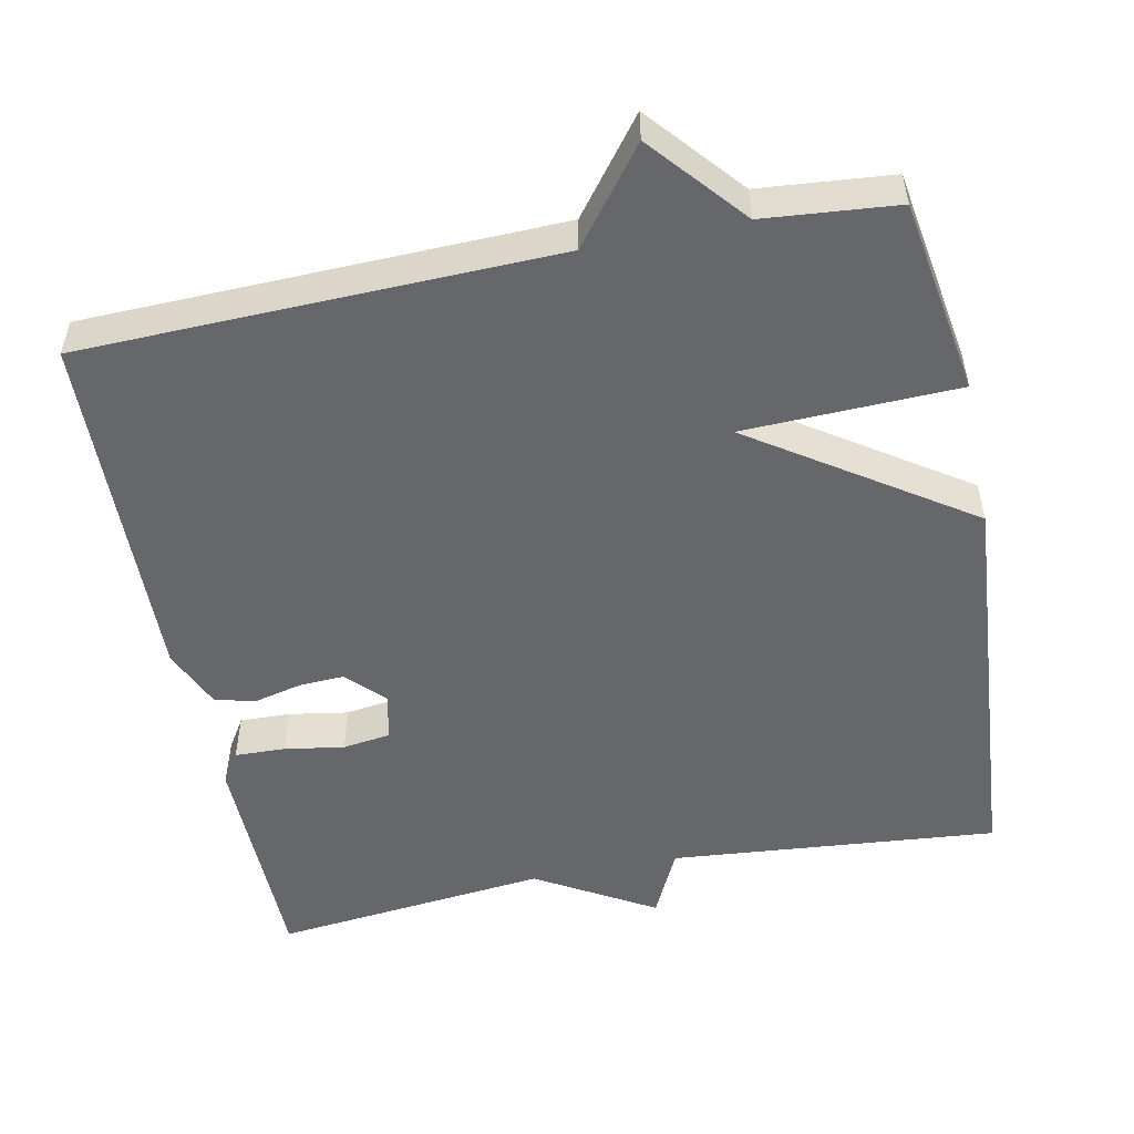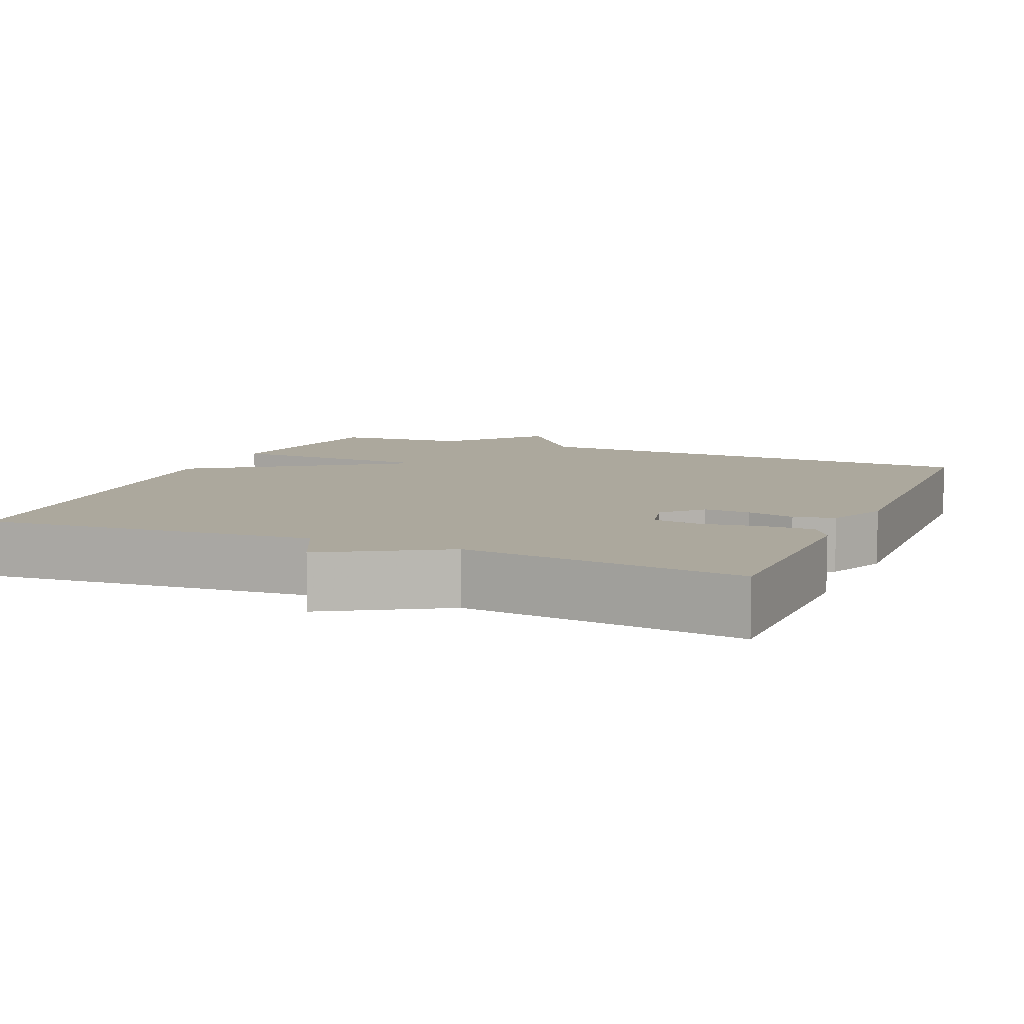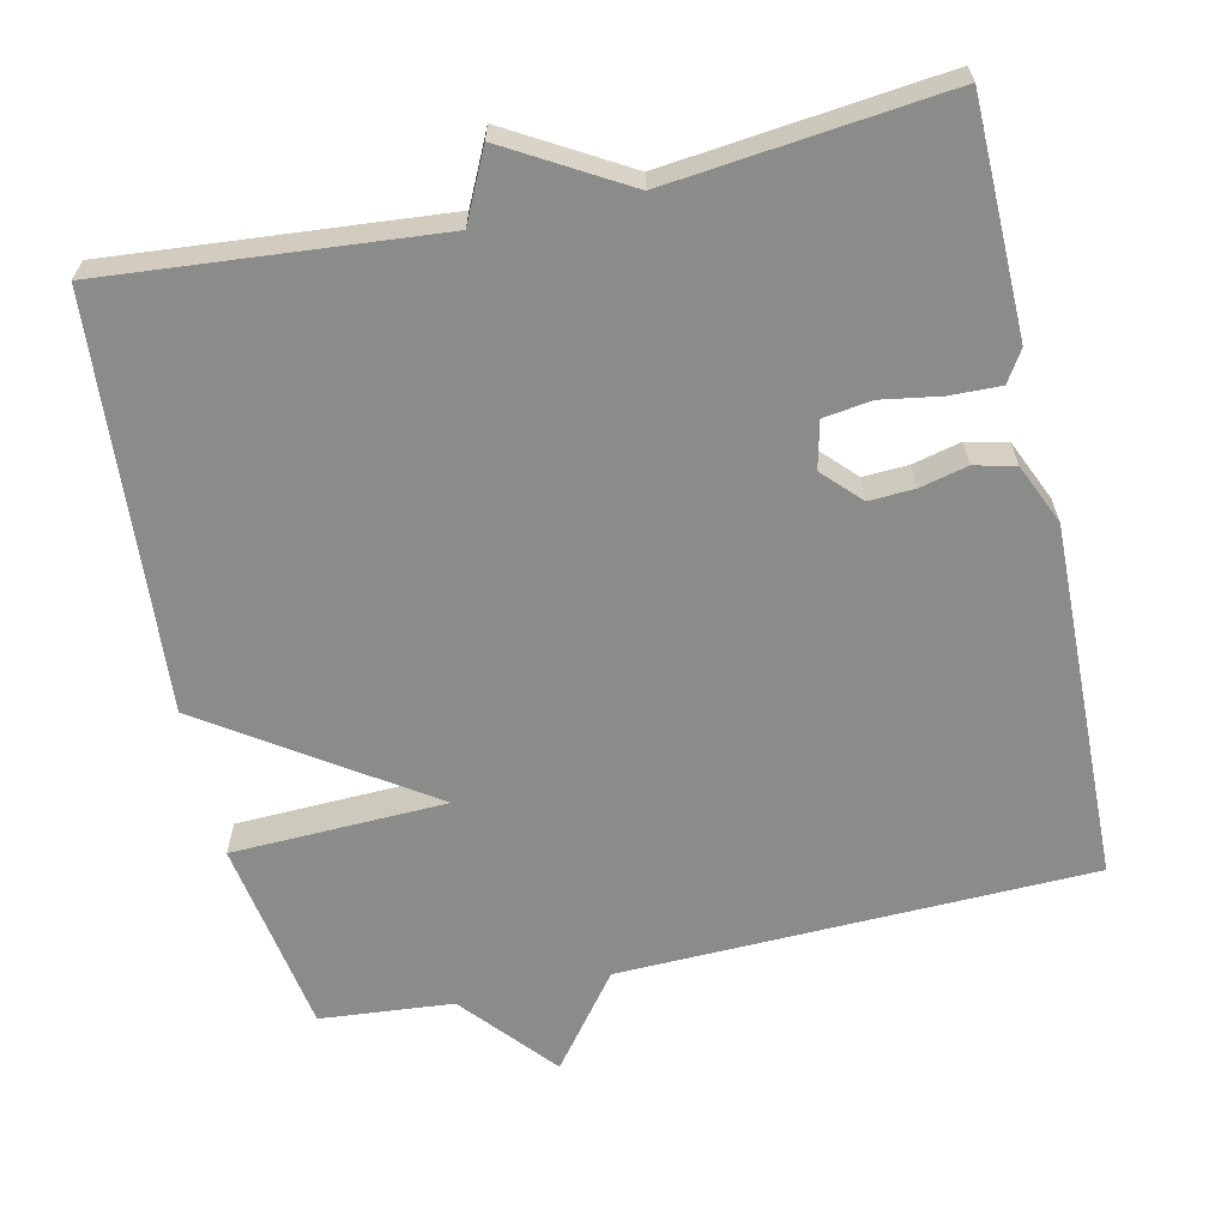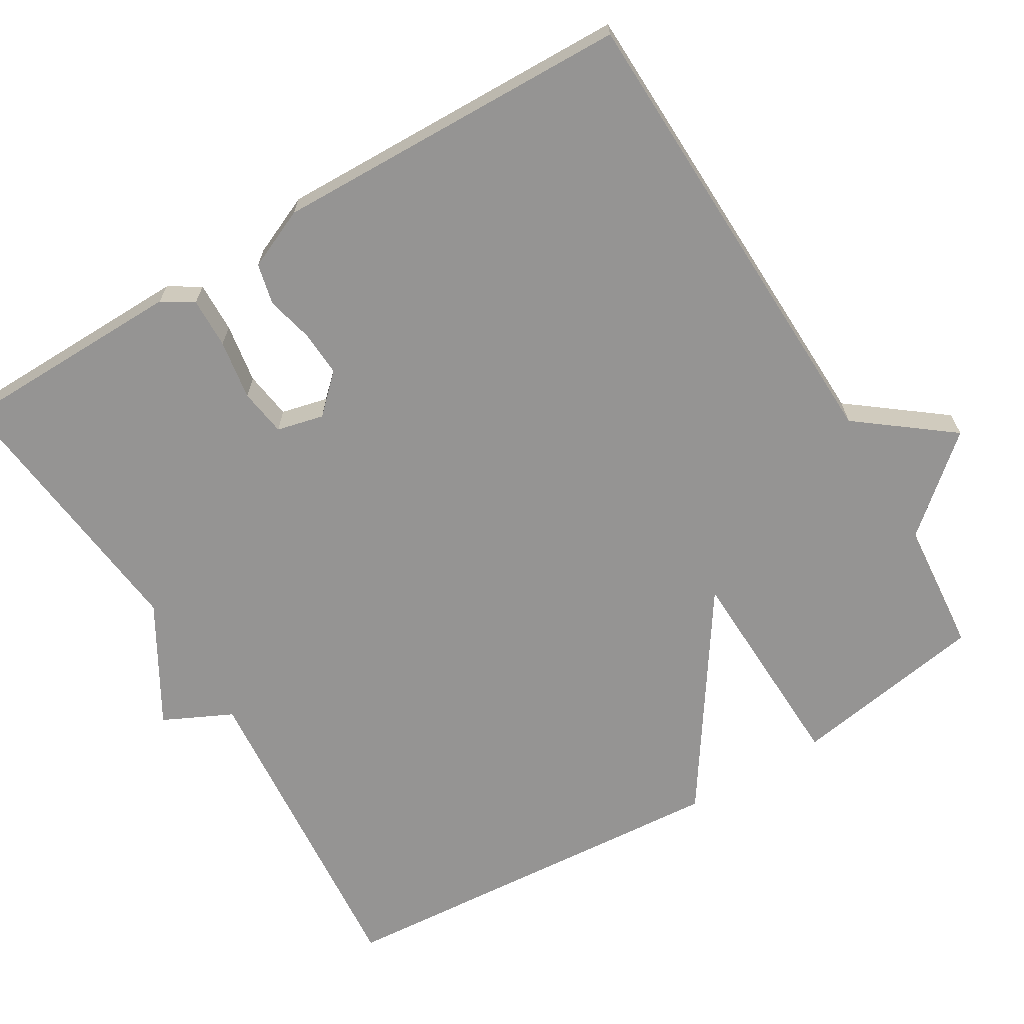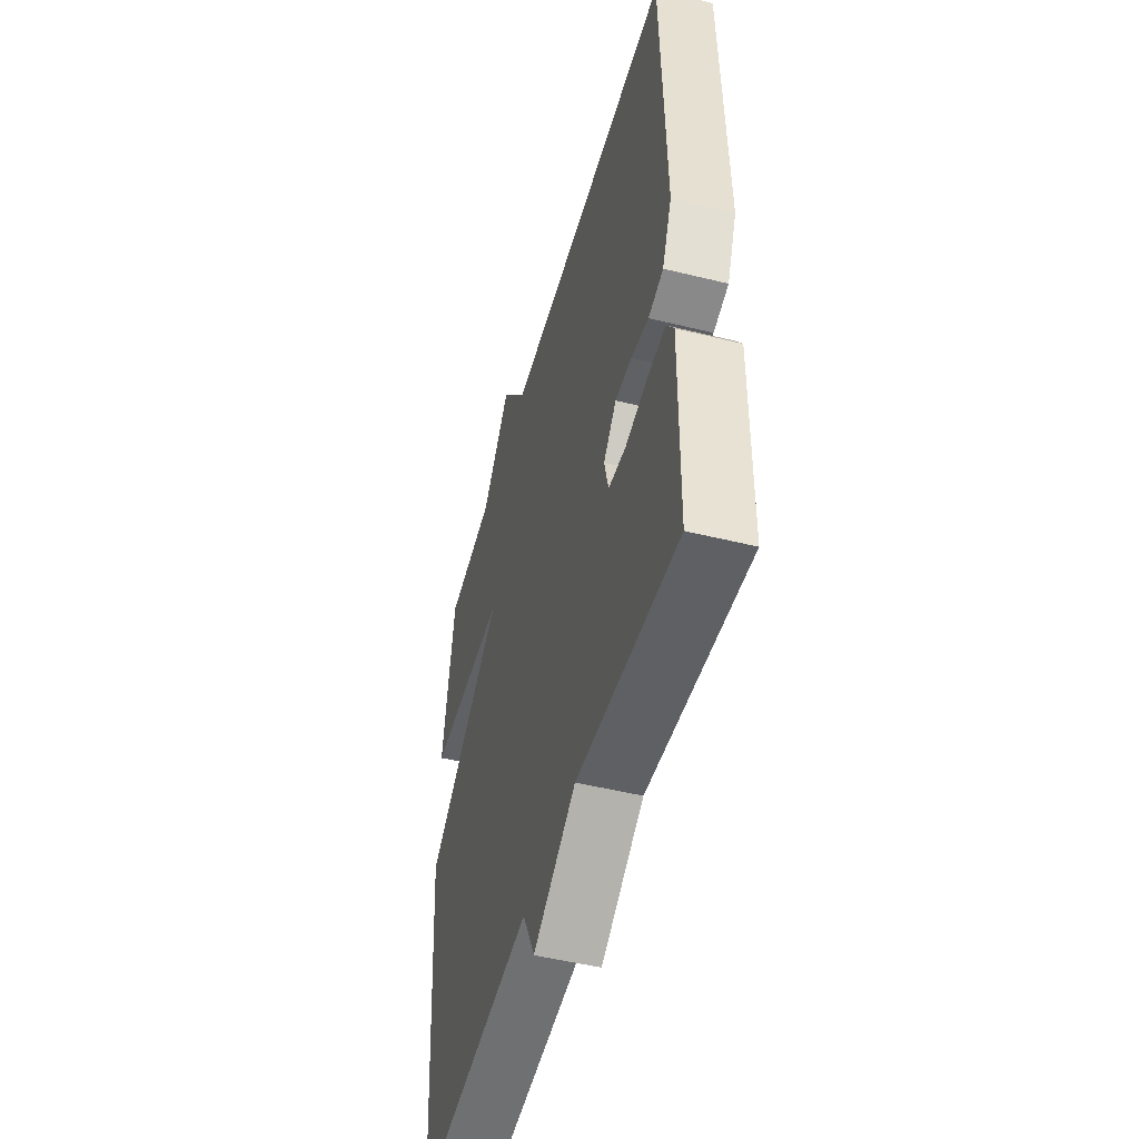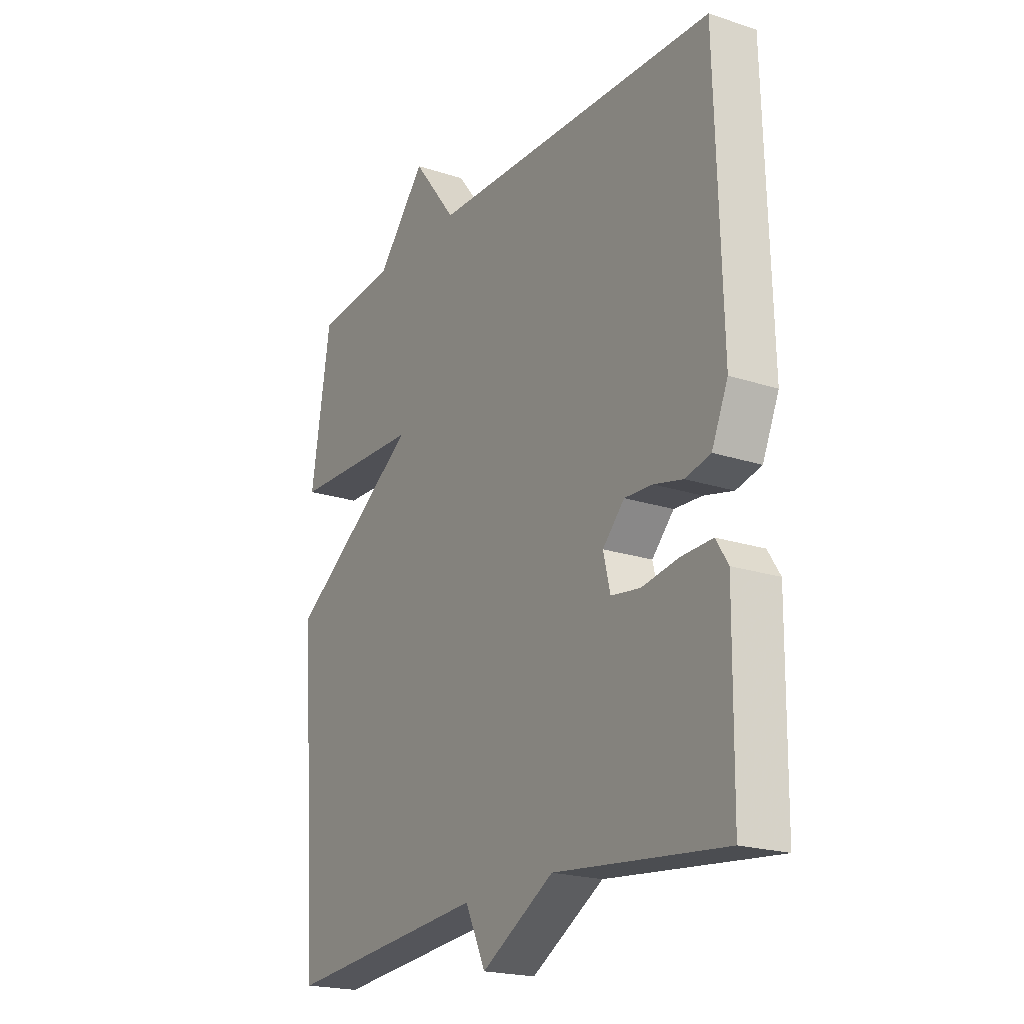
<metadata>
{"format":"obj","ext":"obj","renderer":"f3d","projection":"perspective","resolution":1024,"background":"white","views":[{"elev":-52.1,"azim":11.5,"up":"+Y"},{"elev":8.6,"azim":-157.0,"up":"+Y"},{"elev":-63.7,"azim":-167.3,"up":"+Y"},{"elev":-67.1,"azim":-58.9,"up":"+Y"},{"elev":-49.7,"azim":-105.2,"up":"+Z"},{"elev":-20.8,"azim":-120.7,"up":"+Z"}]}
</metadata>
<code>
v -0.5 0.07 0.5
v 0.124 0.07 0.516
v 0.219 0.07 0.639
v 0.324 0.07 0.516
v 0.5 0.07 0.5
v 0.542 0.07 0.241
v 0.258 0.07 0.232
v 0.542 0.07 0.041
v 0.5 0.07 -0.5
v 0.065 0.07 -0.461
v 0.021 0.07 -0.552
v -0.135 0.07 -0.461
v -0.5 0.07 -0.5
v -0.504 0.07 -0.195
v -0.478 0.07 -0.154
v -0.411 0.07 -0.156
v -0.332 0.07 -0.169
v -0.269 0.07 -0.16
v -0.254 0.07 -0.098
v -0.301 0.07 -0.049
v -0.361 0.07 -0.052
v -0.424 0.07 -0.067
v -0.478 0.07 -0.054
v -0.513 0.07 0.026
v -0.5 0 0.5
v 0.124 0 0.516
v 0.219 0 0.639
v 0.324 0 0.516
v 0.5 0 0.5
v 0.542 0 0.241
v 0.258 0 0.232
v 0.542 0 0.041
v 0.5 0 -0.5
v 0.065 0 -0.461
v 0.021 0 -0.552
v -0.135 0 -0.461
v -0.5 0 -0.5
v -0.504 0 -0.195
v -0.478 0 -0.154
v -0.411 0 -0.156
v -0.332 0 -0.169
v -0.269 0 -0.16
v -0.254 0 -0.098
v -0.301 0 -0.049
v -0.361 0 -0.052
v -0.424 0 -0.067
v -0.478 0 -0.054
v -0.513 0 0.026
f 24 1 2
f 23 24 2
f 22 23 2
f 21 22 2
f 20 21 2
f 2 3 4
f 20 2 4
f 19 20 4
f 18 19 4 5
f 15 16 17
f 14 15 17
f 13 14 17
f 12 13 17
f 12 17 18
f 11 12 18
f 10 11 18
f 9 10 18
f 8 9 18
f 7 8 18
f 5 6 7
f 5 7 18
f 26 25 48
f 26 48 47
f 26 47 46
f 26 46 45
f 26 45 44
f 28 27 26
f 28 26 44
f 28 44 43
f 29 28 43 42
f 41 40 39
f 41 39 38
f 41 38 37
f 41 37 36
f 42 41 36
f 42 36 35
f 42 35 34
f 42 34 33
f 42 33 32
f 42 32 31
f 31 30 29
f 42 31 29
f 1 25 26 2
f 2 26 27 3
f 3 27 28 4
f 4 28 29 5
f 5 29 30 6
f 6 30 31 7
f 7 31 32 8
f 8 32 33 9
f 9 33 34 10
f 10 34 35 11
f 11 35 36 12
f 12 36 37 13
f 13 37 38 14
f 14 38 39 15
f 15 39 40 16
f 16 40 41 17
f 17 41 42 18
f 18 42 43 19
f 19 43 44 20
f 20 44 45 21
f 21 45 46 22
f 22 46 47 23
f 23 47 48 24
f 24 48 25 1

</code>
